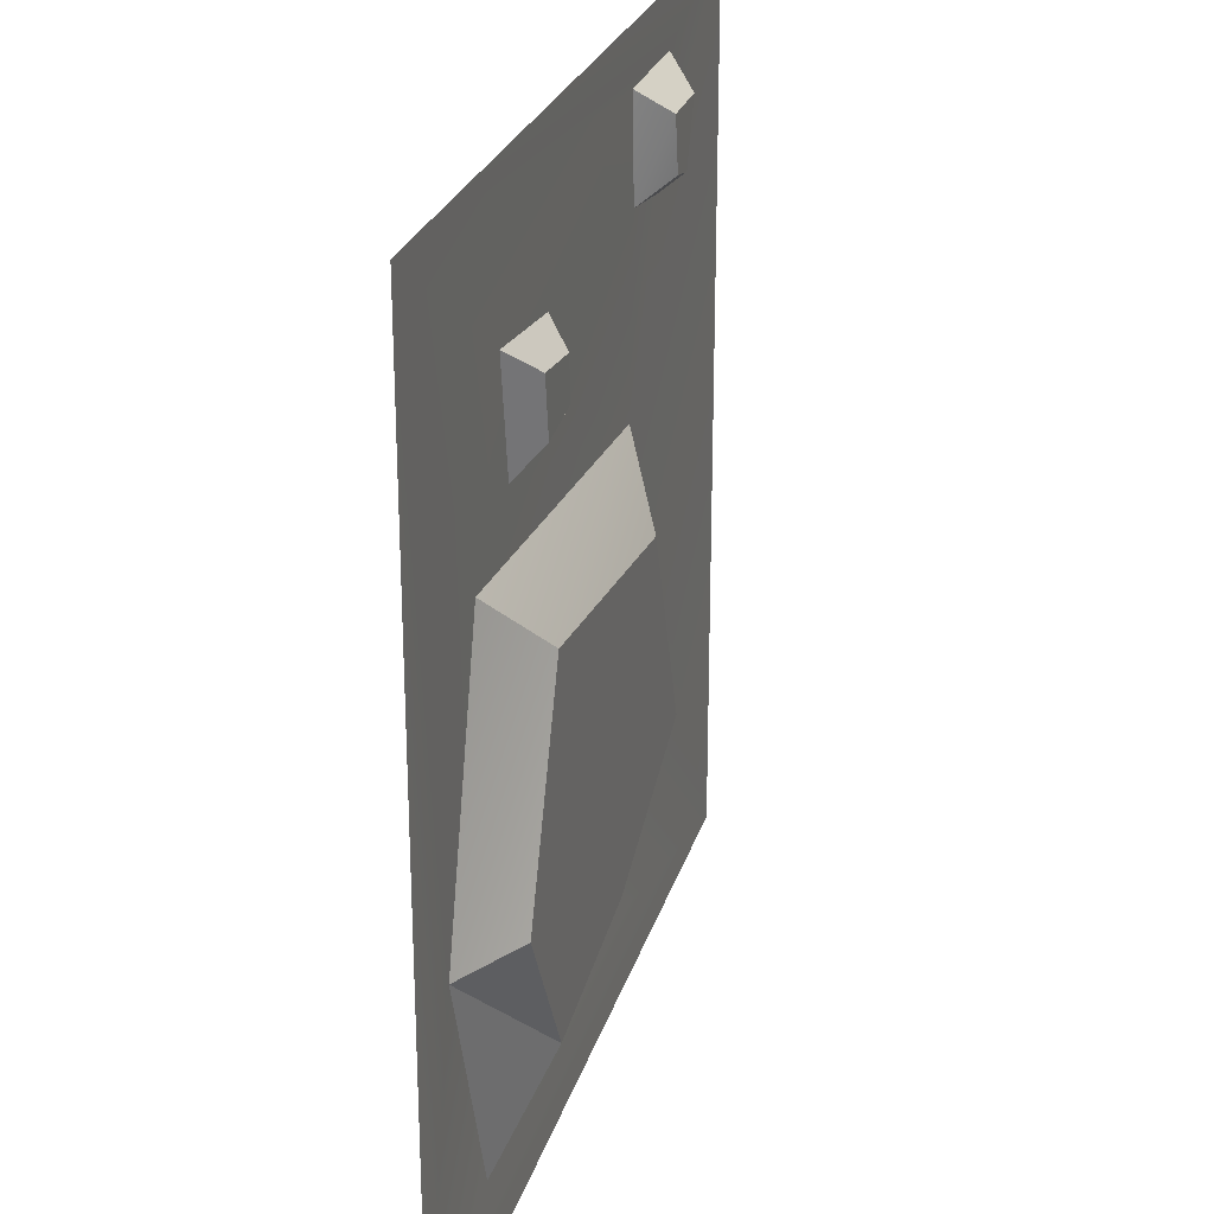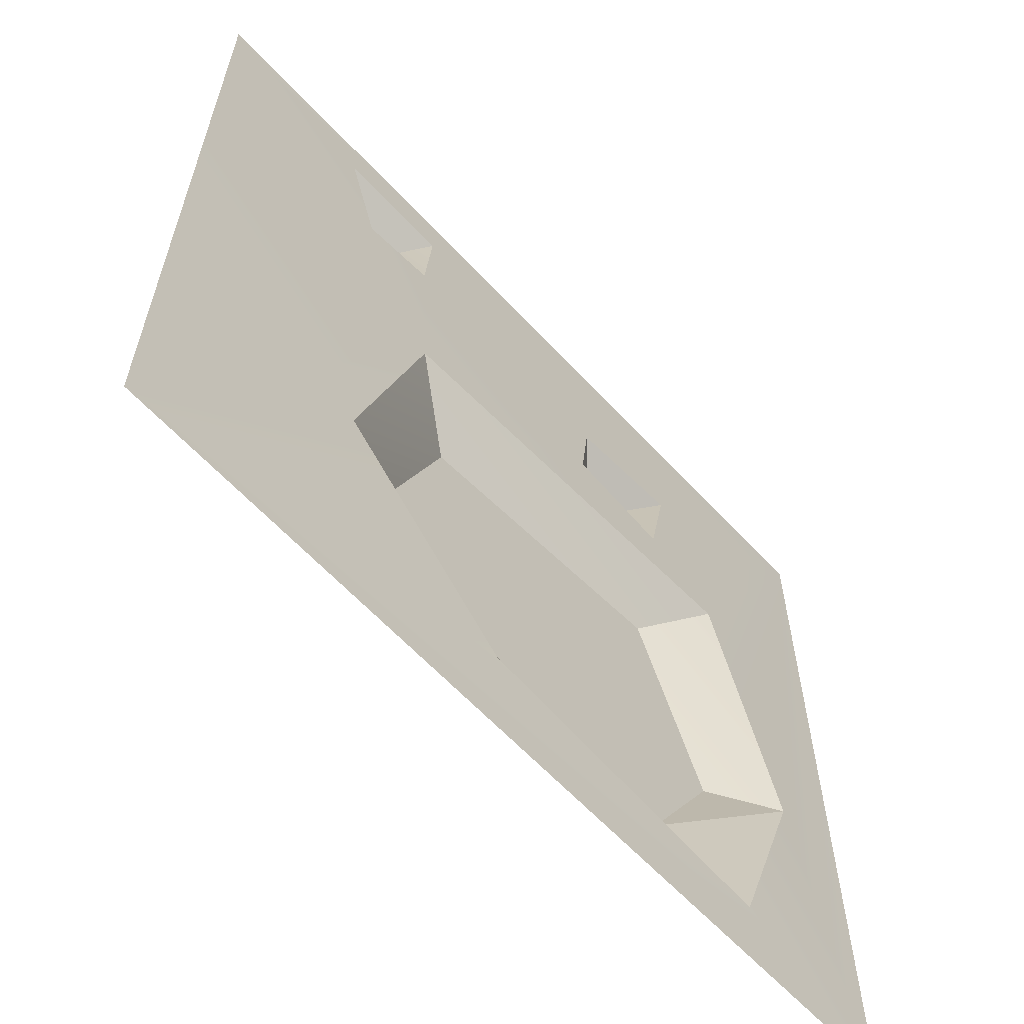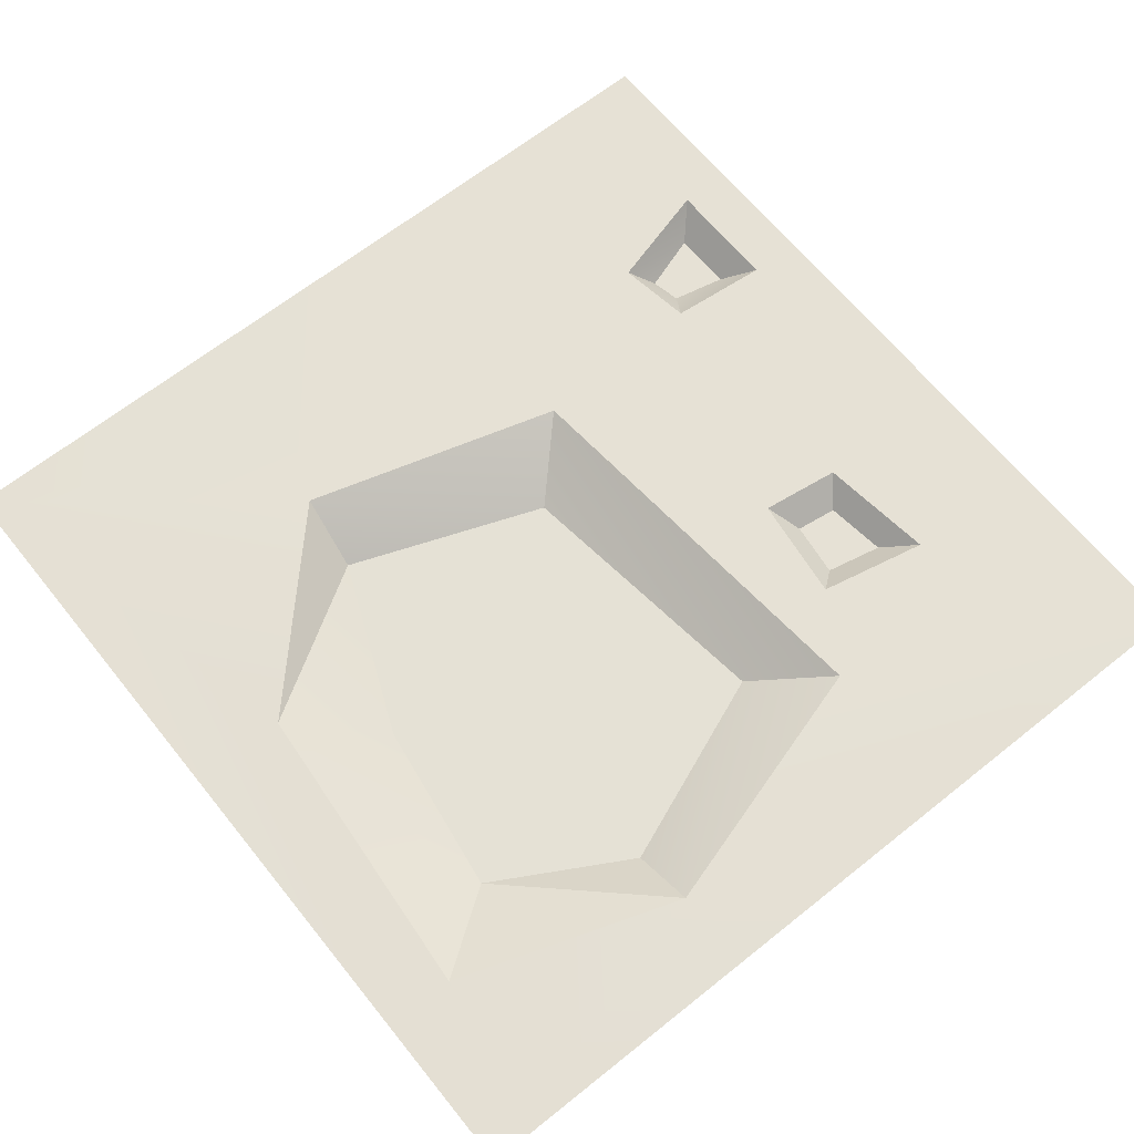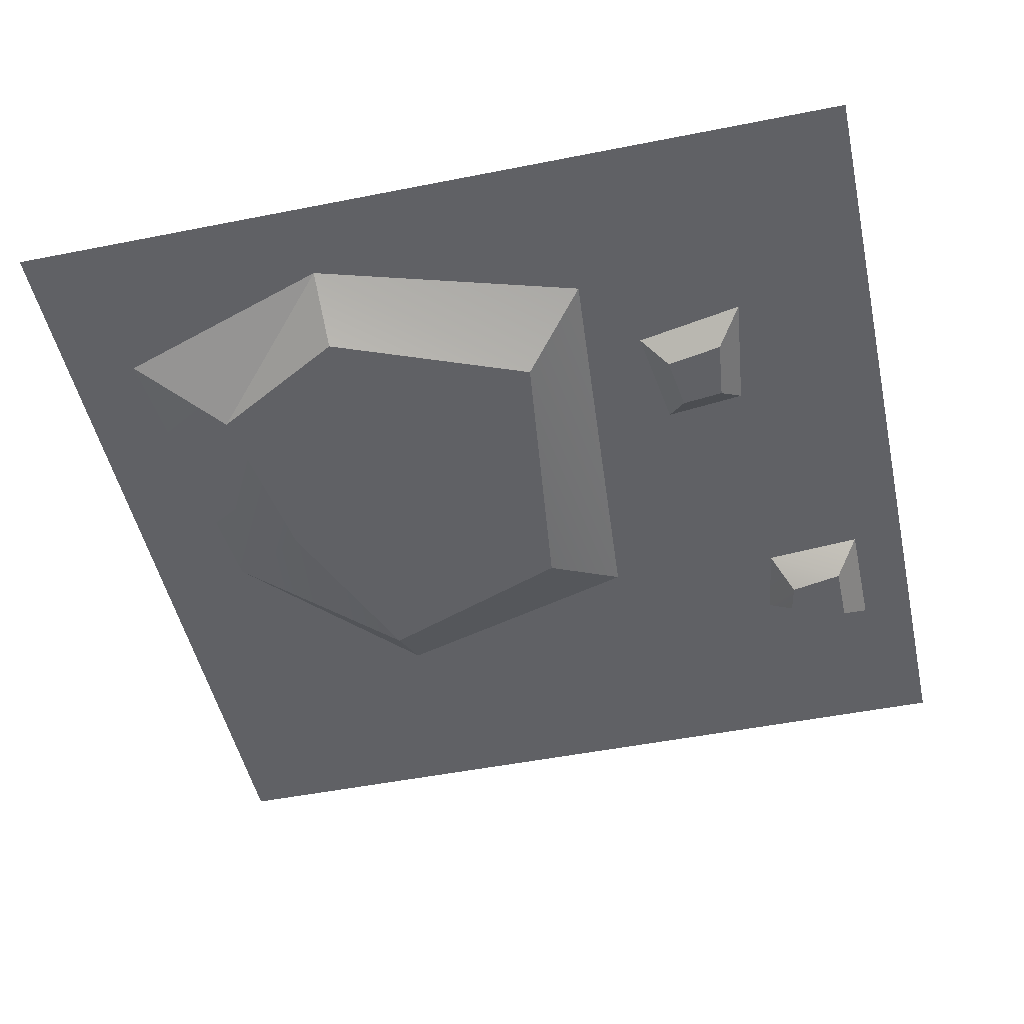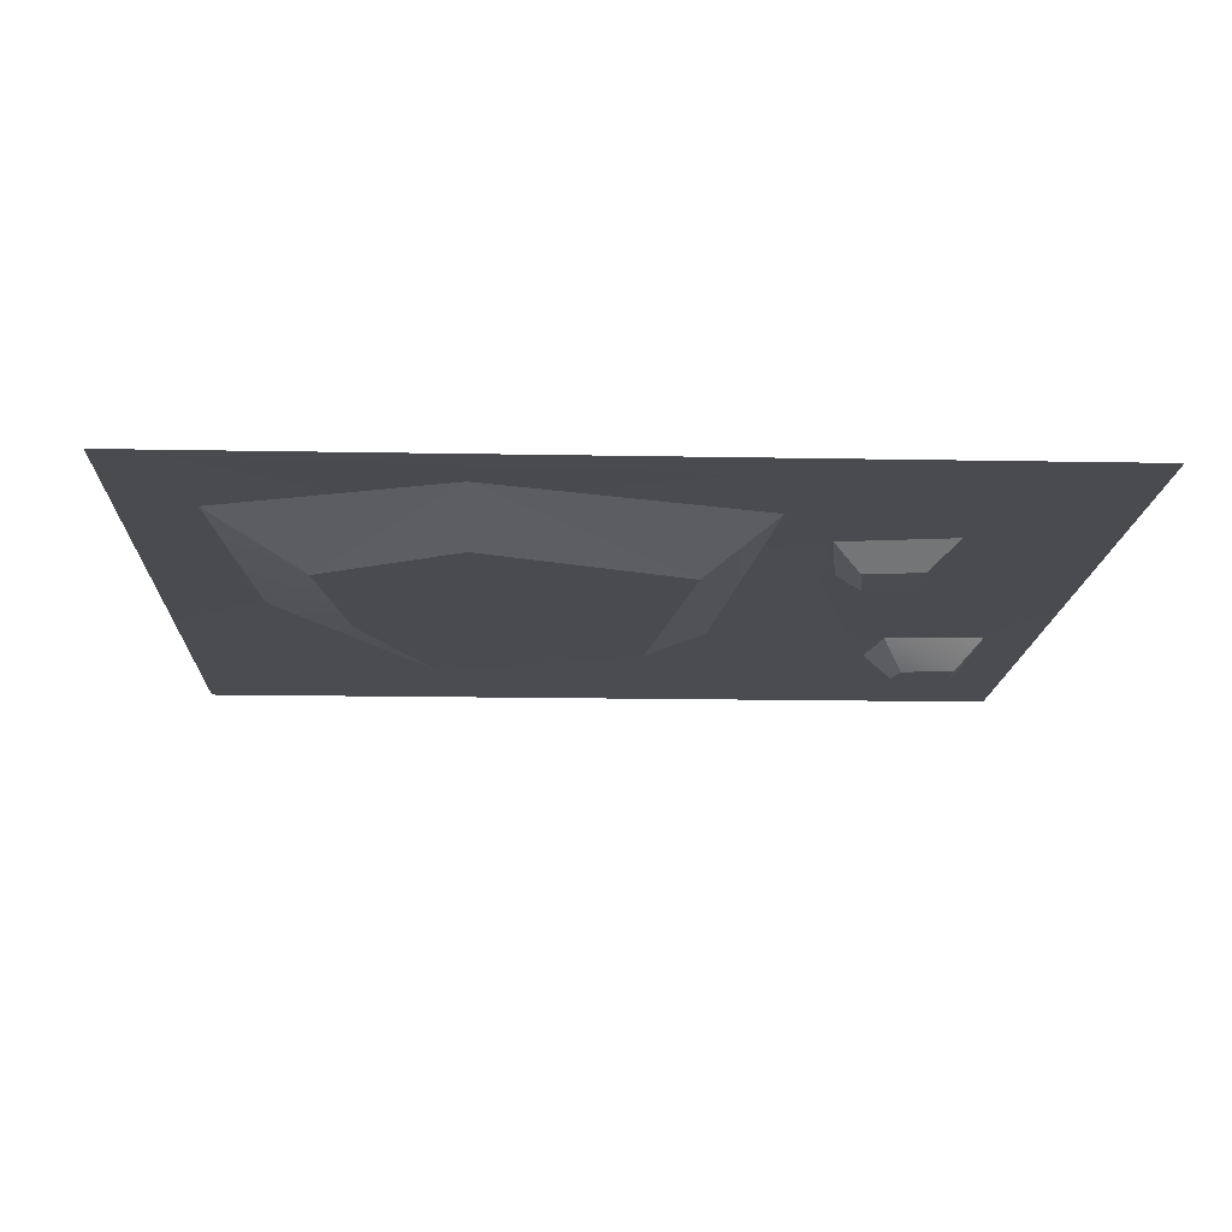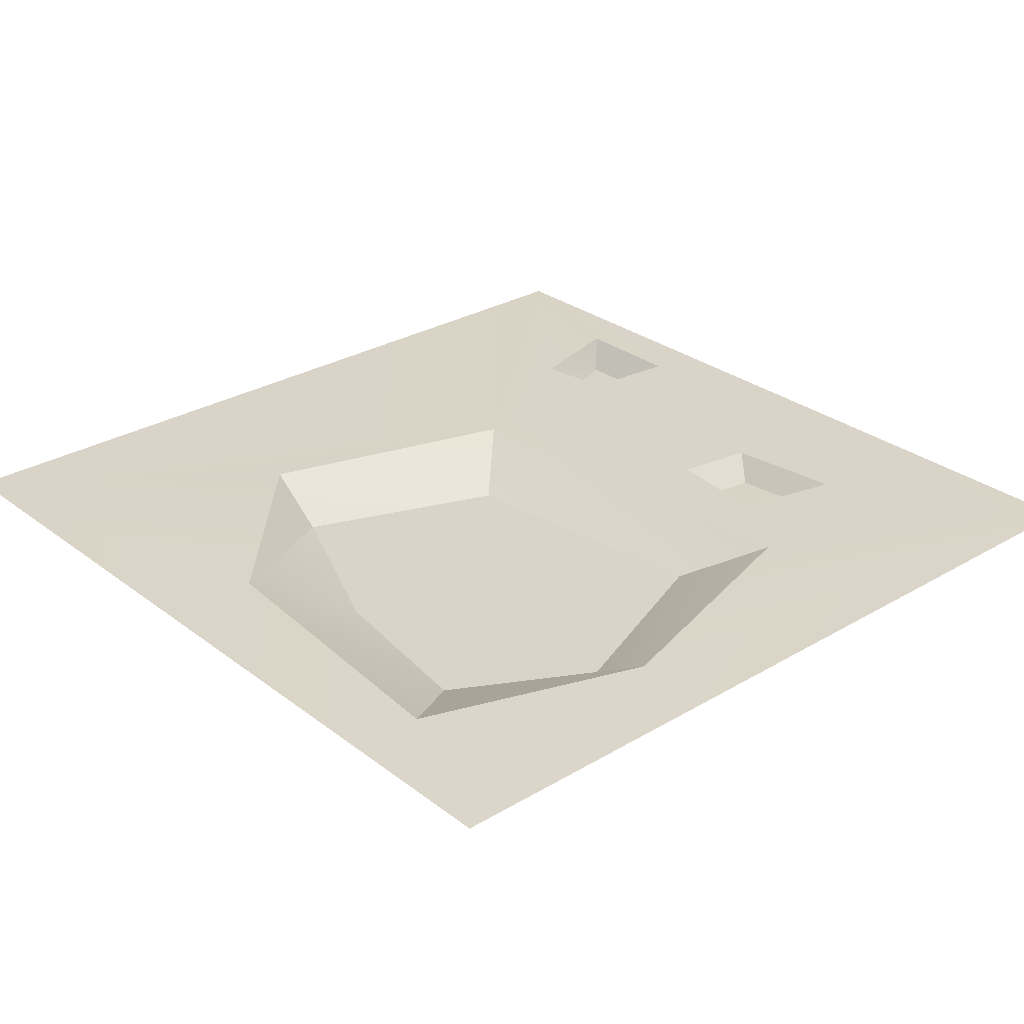
<metadata>
{"format":"obj","ext":"obj","renderer":"f3d","projection":"perspective","resolution":1024,"background":"white","views":[{"elev":25.8,"azim":-74.7,"up":"+Z"},{"elev":-62.4,"azim":132.8,"up":"+Z"},{"elev":65.1,"azim":-128.8,"up":"+Y"},{"elev":-49.4,"azim":-77.6,"up":"+Y"},{"elev":-14.6,"azim":-92.4,"up":"+Y"},{"elev":28.8,"azim":-131.5,"up":"+Y"}]}
</metadata>
<code>
v -12.42 -0.6478 -9.853
v -11.08 -0.6478 -12.25
v -13.6 0.05262 -9.867
v -11.08 -0.6478 -12.25
v -12.24 0.05262 -13.79
v -13.6 0.05262 -9.867
v -3.699 0.05262 -10.38
v -6.819 0.05262 -13.33
v -4.864 -0.6478 -10.47
v -4.864 -0.6478 -10.47
v -7.984 -0.6478 -11.79
v -6.176 -0.6478 -6.974
v -11.06 -0.6478 -6.377
v -12.42 -0.6478 -9.853
v -11.08 -0.6478 -12.25
v -3.488 -0.4663 -1.371
v -3.844 -0.4569 -2.407
v -4.551 -0.4663 -1.371
v -4.354 -0.4569 -2.301
v -12.22 0.05262 -5.212
v -5.011 0.05262 -5.809
v -11.06 -0.6478 -6.377
v -6.176 -0.6478 -6.974
v -12.24 0.05262 -13.79
v -11.08 -0.6478 -12.25
v -6.819 0.05262 -13.33
v -7.984 -0.6478 -11.79
v -4.864 -0.6478 -10.47
v -4.864 -0.6478 -10.47
v -6.176 -0.6478 -6.974
v -3.699 0.05262 -10.38
v -5.011 0.05262 -5.809
v -12.22 0.05262 -5.212
v -11.06 -0.6478 -6.377
v -13.6 0.05262 -9.867
v -12.42 -0.6478 -9.853
v -3.007 0.01757 -0.924
v -3.488 -0.4663 -1.371
v -5.033 0.01757 -0.924
v -4.551 -0.4663 -1.371
v -5.033 0.01757 -0.924
v -4.551 -0.4663 -1.371
v -4.876 0.03505 -2.656
v -4.354 -0.4569 -2.301
v -4.876 0.03505 -2.656
v -4.354 -0.4569 -2.301
v -3.568 0.03505 -2.854
v -3.844 -0.4569 -2.407
v -3.007 0.01757 -0.924
v -3.568 0.03505 -2.854
v -3.488 -0.4663 -1.371
v -3.844 -0.4569 -2.407
v -10.68 -0.3899 -2.859
v -9.611 -0.3879 -2.99
v -10.48 -0.3724 -3.851
v -9.516 -0.375 -3.72
v -11.22 0.01047 -2.4
v -10.68 -0.3899 -2.859
v -10.83 0.04438 -4.311
v -10.48 -0.3724 -3.851
v -8.975 0.03935 -4.058
v -10.83 0.04438 -4.311
v -9.516 -0.375 -3.72
v -10.48 -0.3724 -3.851
v -8.975 0.03935 -4.058
v -9.516 -0.375 -3.72
v -9.158 0.01446 -2.652
v -9.611 -0.3879 -2.99
v -11.22 0.01047 -2.4
v -9.158 0.01446 -2.652
v -10.68 -0.3899 -2.859
v -9.611 -0.3879 -2.99
v -5.011 0.05262 -5.809
v 0 0 -15
v -3.699 0.05262 -10.38
v -6.819 0.05262 -13.33
v -15 0 -15
v -12.24 0.05262 -13.79
v -13.6 0.05262 -9.867
v -15 0 0
v 0 0 0
v -12.22 0.05262 -5.212
v -3.007 0.01757 -0.924
v -3.568 0.03505 -2.854
v -5.033 0.01757 -0.924
v -4.876 0.03505 -2.656
v -11.22 0.01047 -2.4
v -10.83 0.04438 -4.311
v -9.158 0.01446 -2.652
v -8.975 0.03935 -4.058
f 2 3 1
f 5 6 4
f 8 9 7
f 11 12 10
f 11 13 12
f 11 14 13
f 11 15 14
f 17 18 16
f 19 18 17
f 21 22 20
f 23 22 21
f 25 26 24
f 27 26 25
f 27 28 26
f 30 31 29
f 32 31 30
f 34 35 33
f 36 35 34
f 38 39 37
f 40 39 38
f 42 43 41
f 44 43 42
f 46 47 45
f 48 47 46
f 50 51 49
f 52 51 50
f 54 55 53
f 56 55 54
f 58 59 57
f 60 59 58
f 62 63 61
f 64 63 62
f 66 67 65
f 68 67 66
f 70 71 69
f 72 71 70
f 74 75 73
f 76 75 74
f 77 76 74
f 78 76 77
f 77 79 78
f 80 79 77
f 74 73 81
f 82 79 80
f 83 80 81
f 83 81 84
f 84 81 73
f 85 80 83
f 73 86 84
f 87 82 80
f 85 87 80
f 88 82 87
f 88 73 82
f 85 89 87
f 85 86 89
f 90 73 88
f 89 86 90
f 90 86 73

</code>
